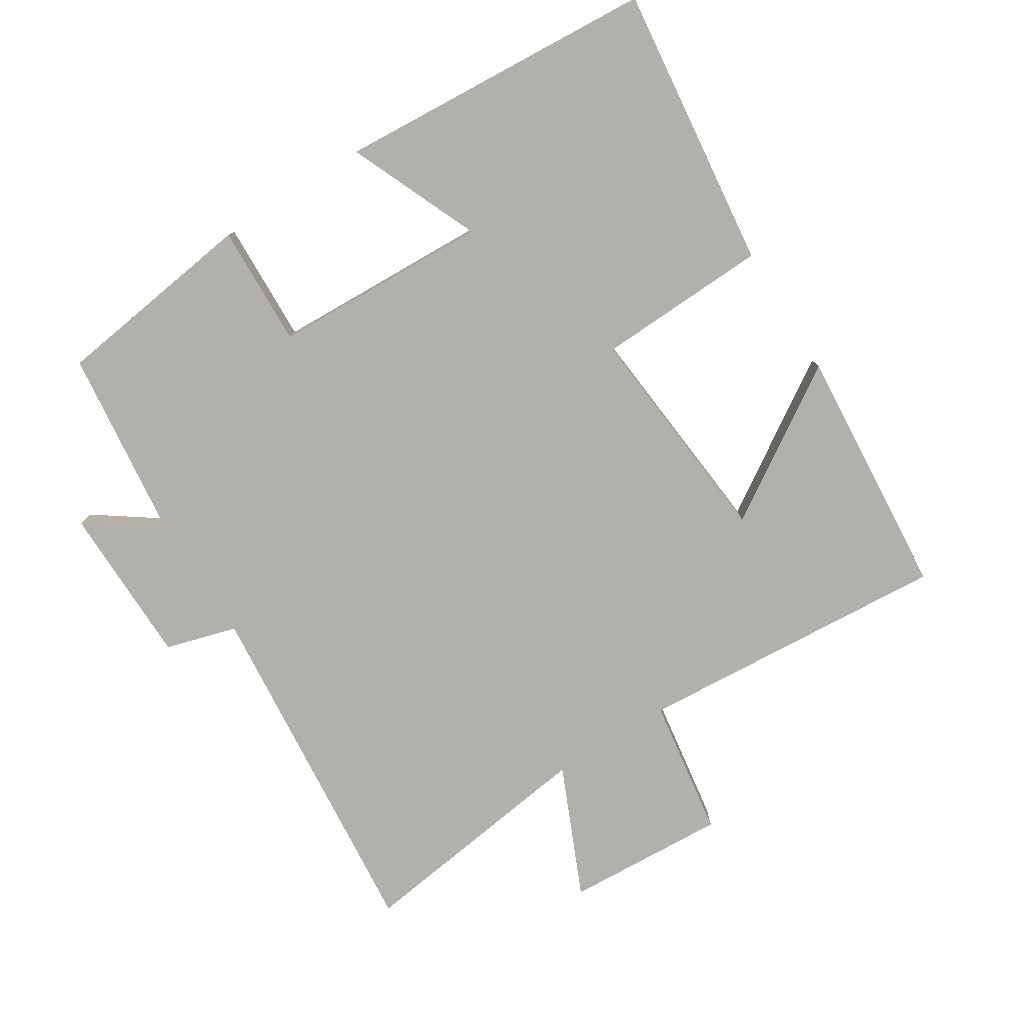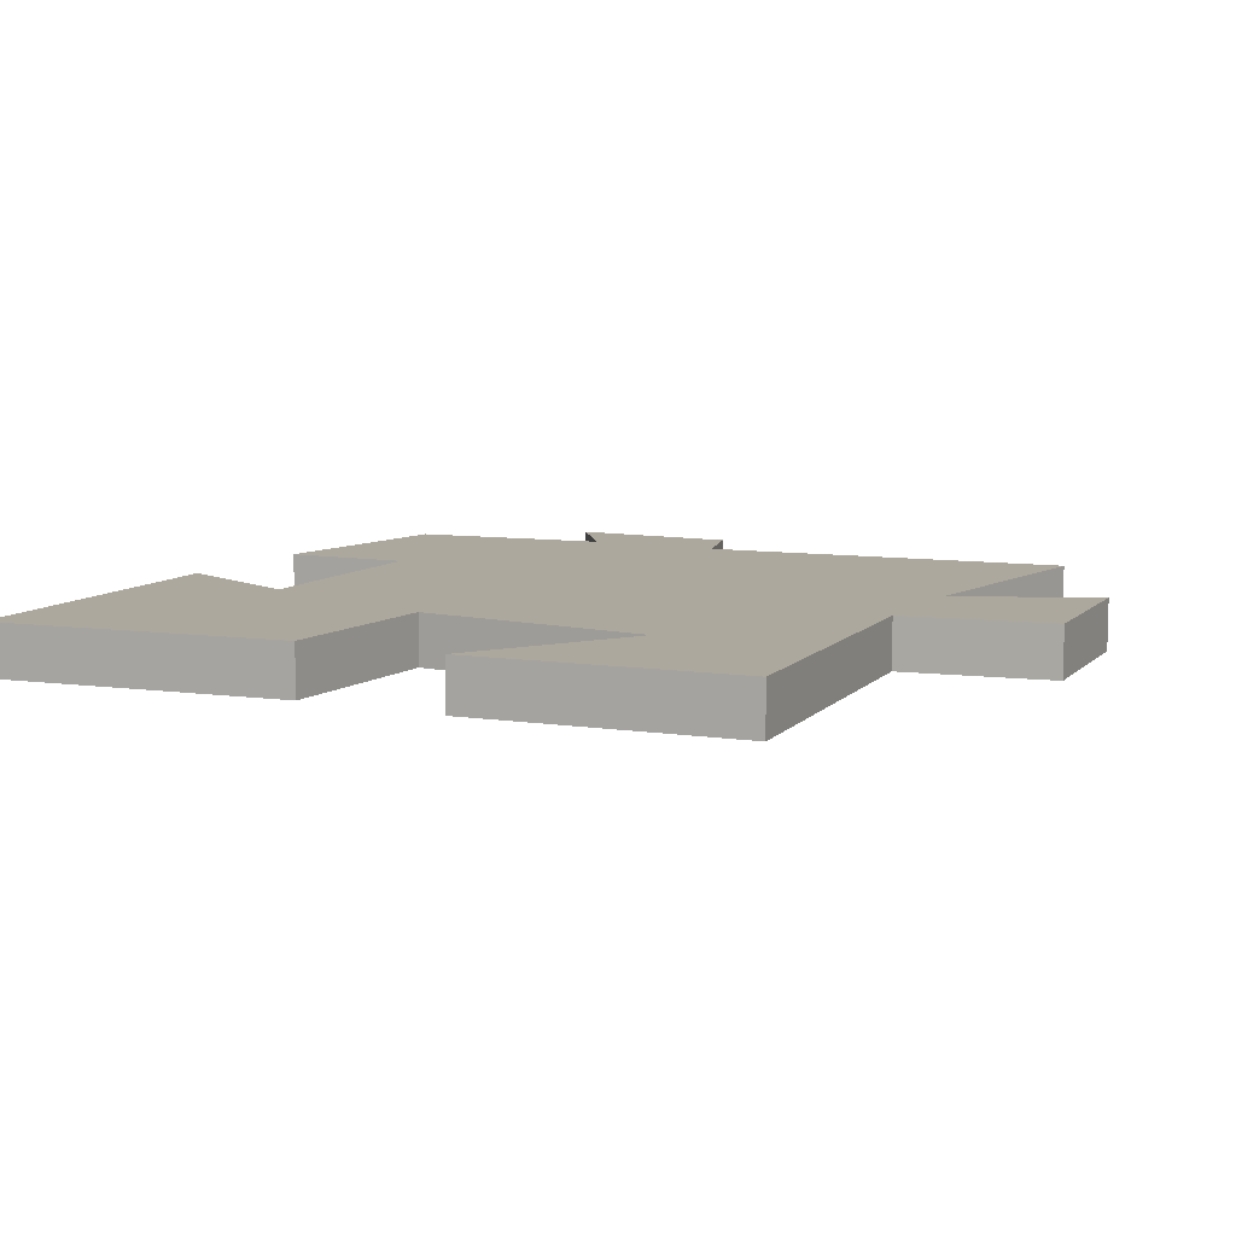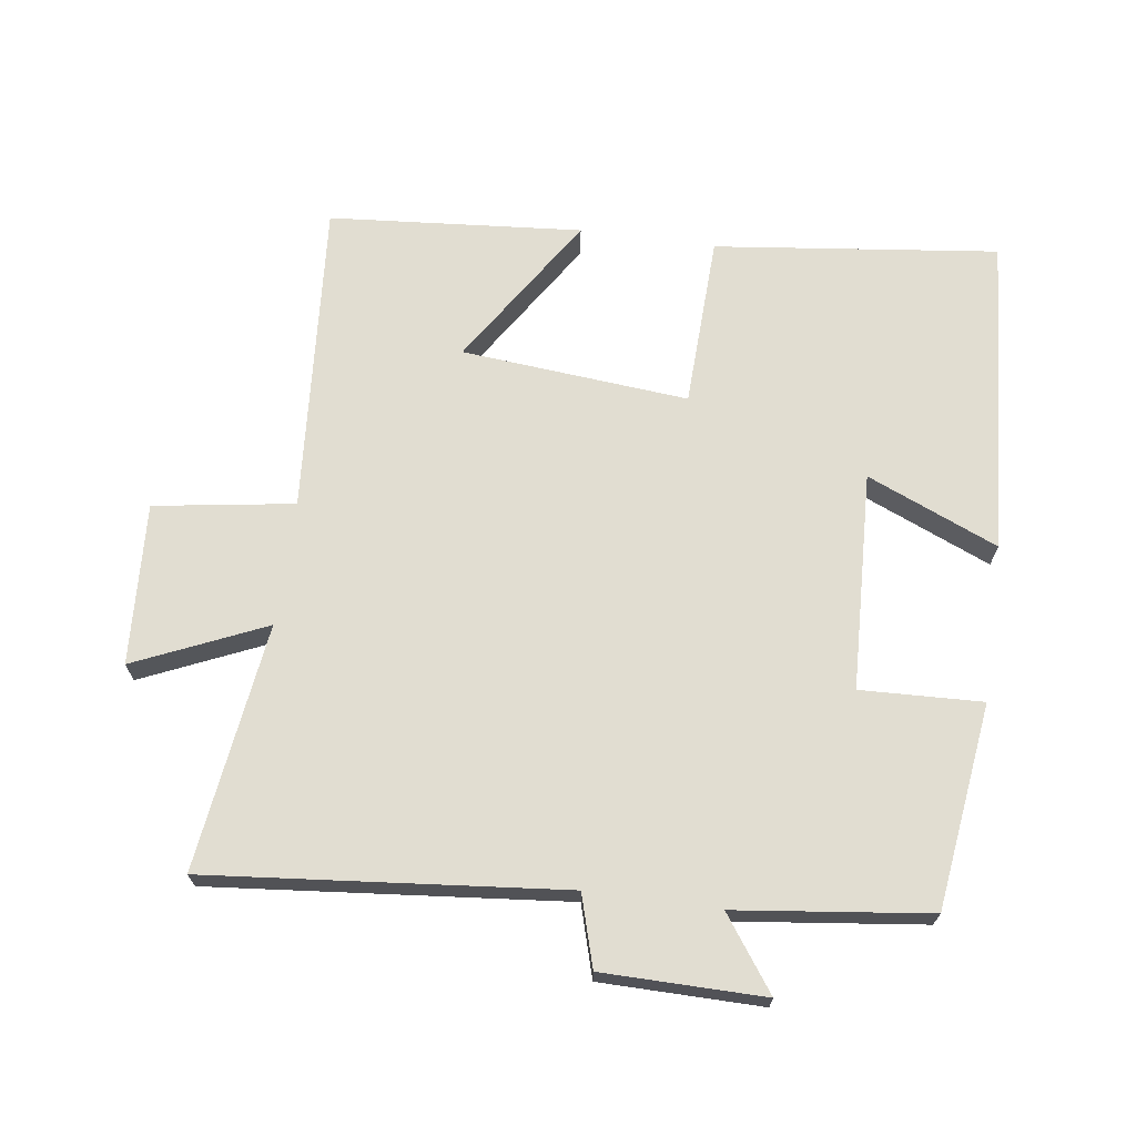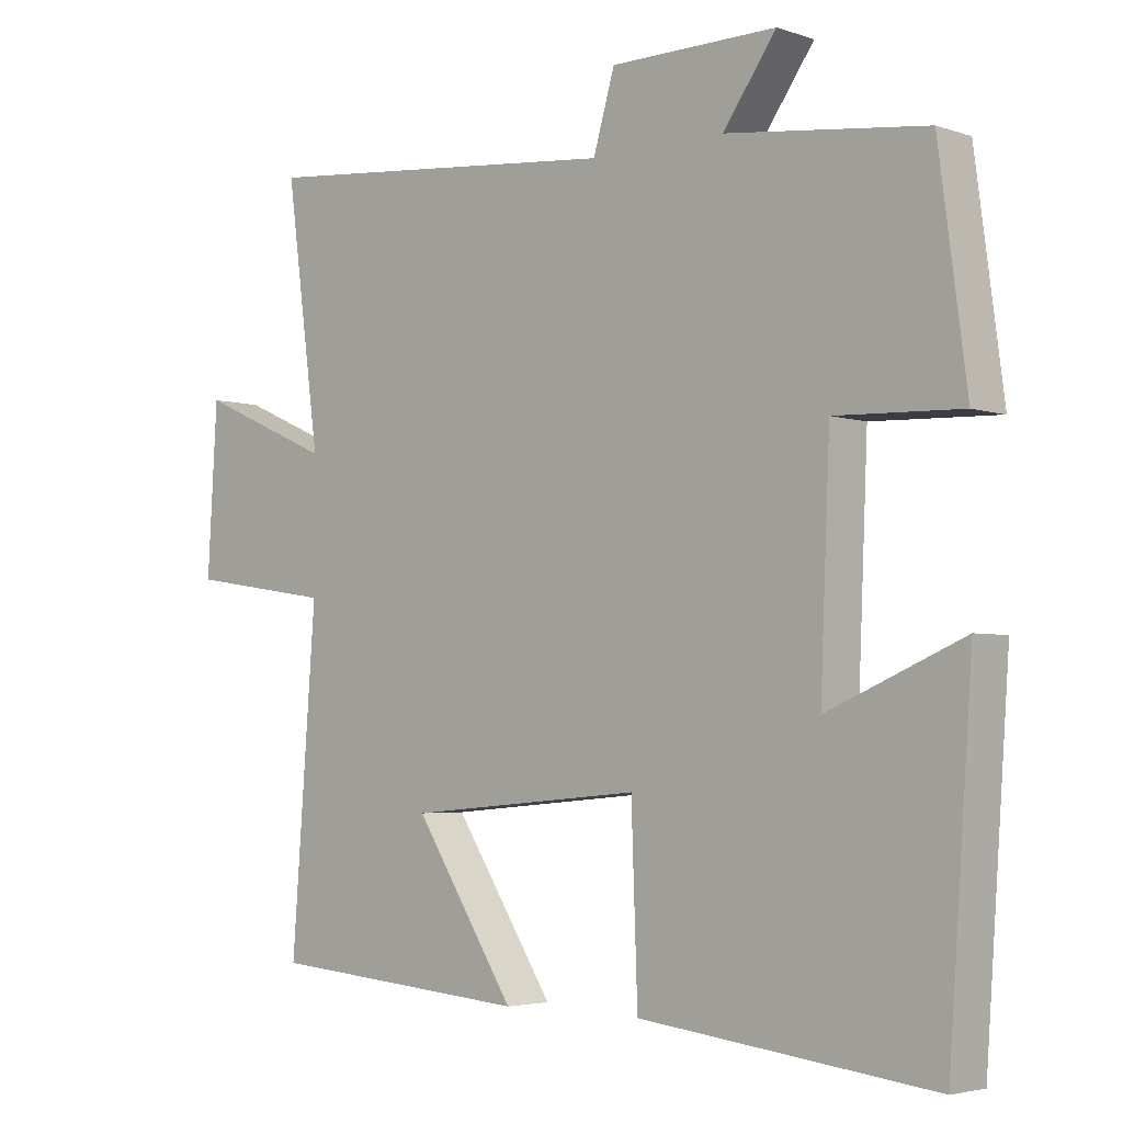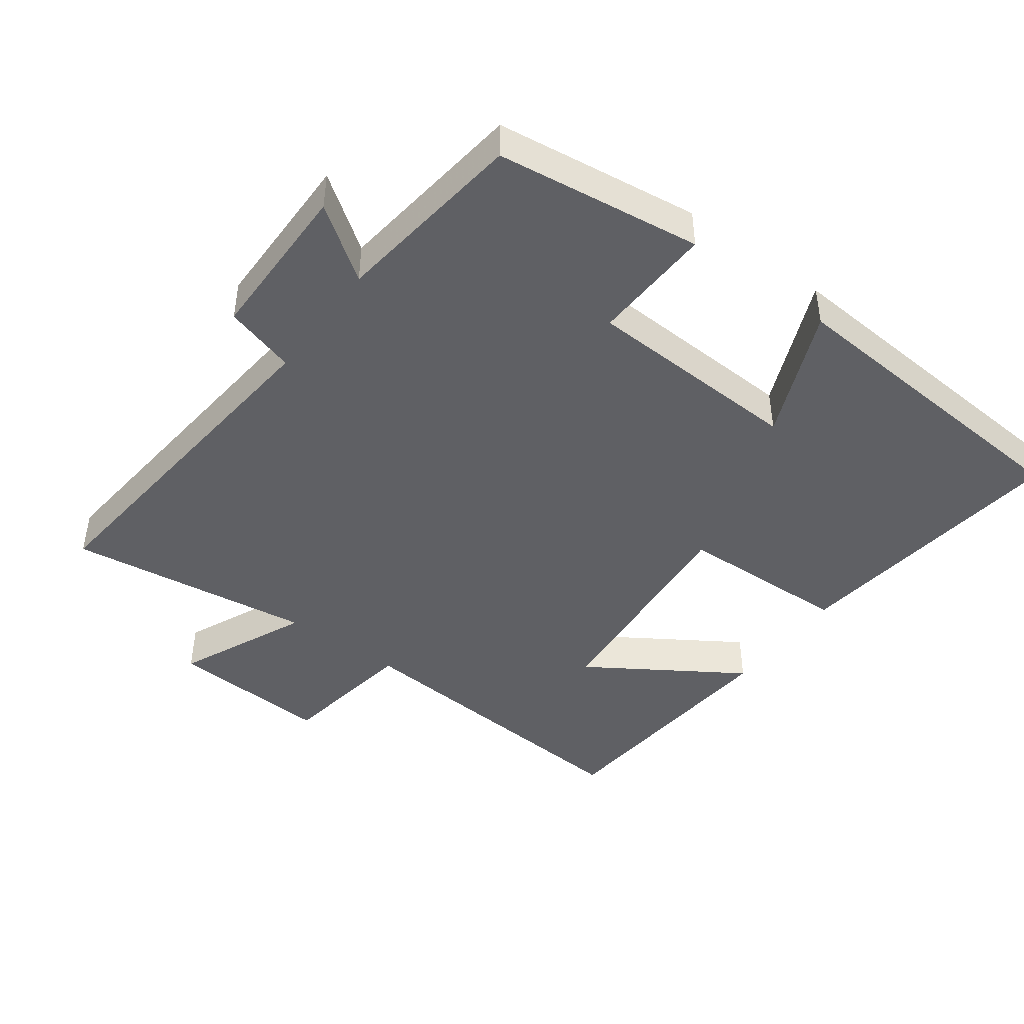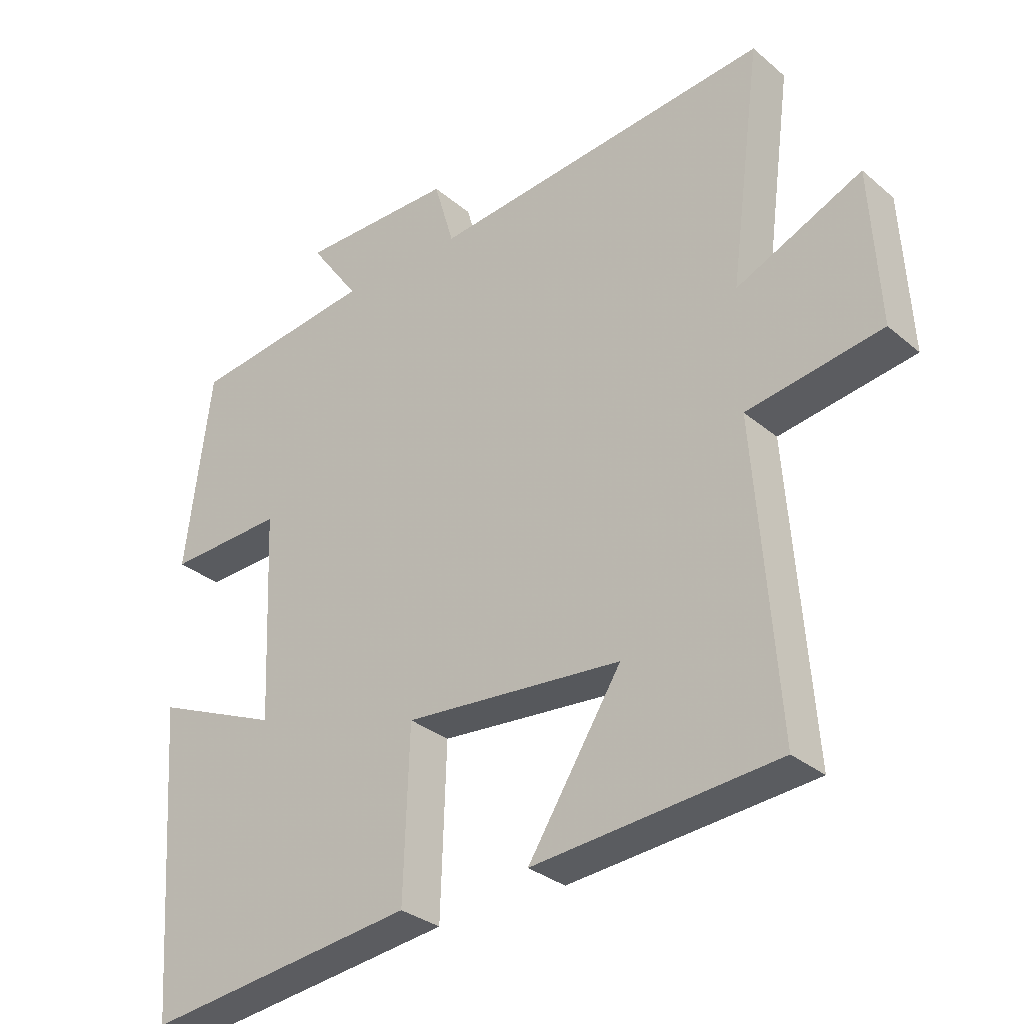
<metadata>
{"format":"obj","ext":"obj","renderer":"f3d","projection":"perspective","resolution":1024,"background":"white","views":[{"elev":-78.5,"azim":122.4,"up":"+Y"},{"elev":8.7,"azim":-152.9,"up":"+Y"},{"elev":68.8,"azim":7.9,"up":"+Y"},{"elev":-3.8,"azim":42.0,"up":"+Z"},{"elev":-44.4,"azim":53.6,"up":"+Y"},{"elev":-31.3,"azim":-139.8,"up":"+Z"}]}
</metadata>
<code>
v -0.549 0.07 0.551
v -0.021 0.07 0.5
v 0.01 0.07 0.606
v 0.25 0.07 0.608
v 0.173 0.07 0.5
v 0.46 0.07 0.465
v 0.5 0.07 0.16
v 0.319 0.07 0.167
v 0.305 0.07 -0.157
v 0.5 0.07 -0.074
v 0.466 0.07 -0.55
v 0.044 0.07 -0.5
v 0.035 0.07 -0.244
v -0.303 0.07 -0.274
v -0.158 0.07 -0.5
v -0.535 0.07 -0.469
v -0.5 0.07 -0.002
v -0.708 0.07 0.03
v -0.694 0.07 0.27
v -0.5 0.07 0.184
v -0.549 0 0.551
v -0.021 0 0.5
v 0.01 0 0.606
v 0.25 0 0.608
v 0.173 0 0.5
v 0.46 0 0.465
v 0.5 0 0.16
v 0.319 0 0.167
v 0.305 0 -0.157
v 0.5 0 -0.074
v 0.466 0 -0.55
v 0.044 0 -0.5
v 0.035 0 -0.244
v -0.303 0 -0.274
v -0.158 0 -0.5
v -0.535 0 -0.469
v -0.5 0 -0.002
v -0.708 0 0.03
v -0.694 0 0.27
v -0.5 0 0.184
f 17 18 19 20
f 14 15 16 17
f 13 14 17 20
f 11 12 13
f 9 10 11
f 9 11 13 20
f 5 6 7 8
f 5 8 9 20
f 2 3 4 5
f 20 1 2
f 2 5 20
f 40 39 38 37
f 37 36 35 34
f 40 37 34 33
f 33 32 31
f 31 30 29
f 40 33 31 29
f 28 27 26 25
f 40 29 28 25
f 25 24 23 22
f 22 21 40
f 40 25 22
f 1 21 22 2
f 2 22 23 3
f 3 23 24 4
f 4 24 25 5
f 5 25 26 6
f 6 26 27 7
f 7 27 28 8
f 8 28 29 9
f 9 29 30 10
f 10 30 31 11
f 11 31 32 12
f 12 32 33 13
f 13 33 34 14
f 14 34 35 15
f 15 35 36 16
f 16 36 37 17
f 17 37 38 18
f 18 38 39 19
f 19 39 40 20
f 20 40 21 1

</code>
